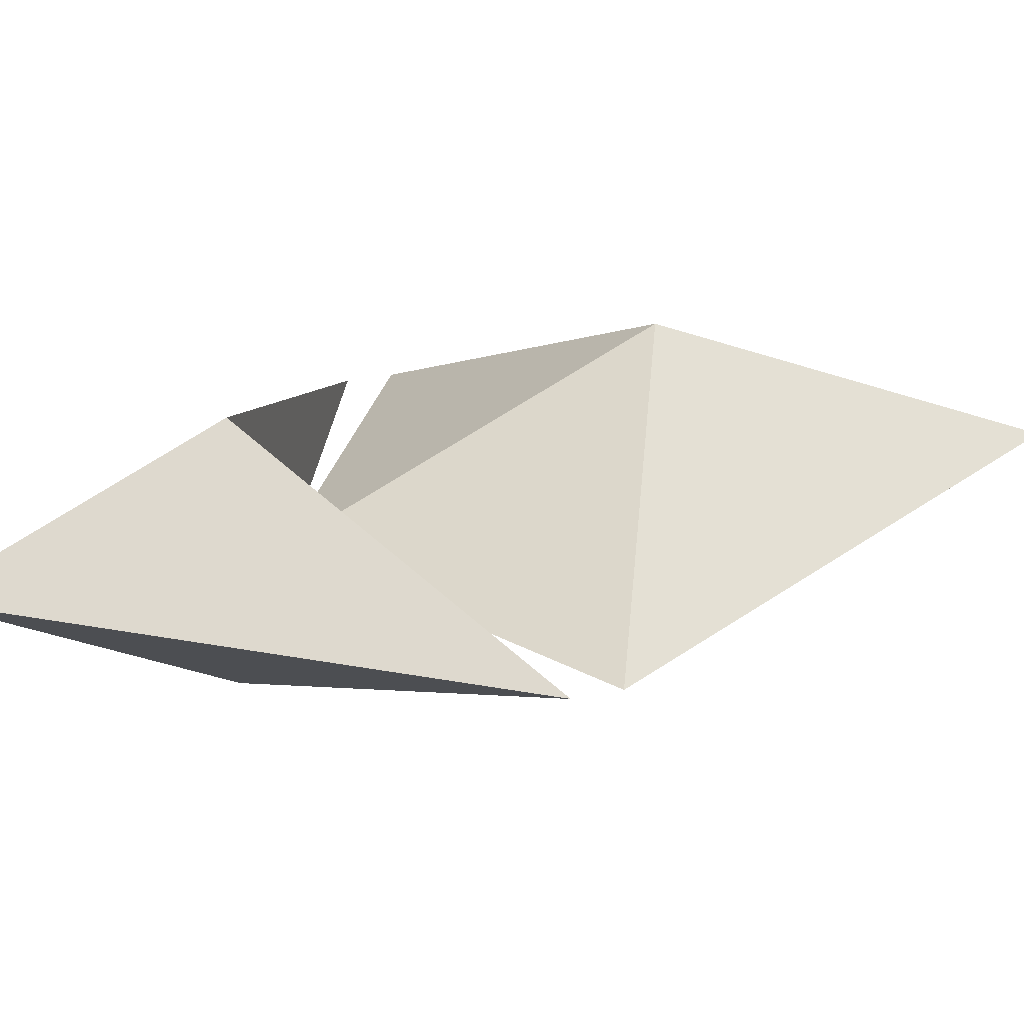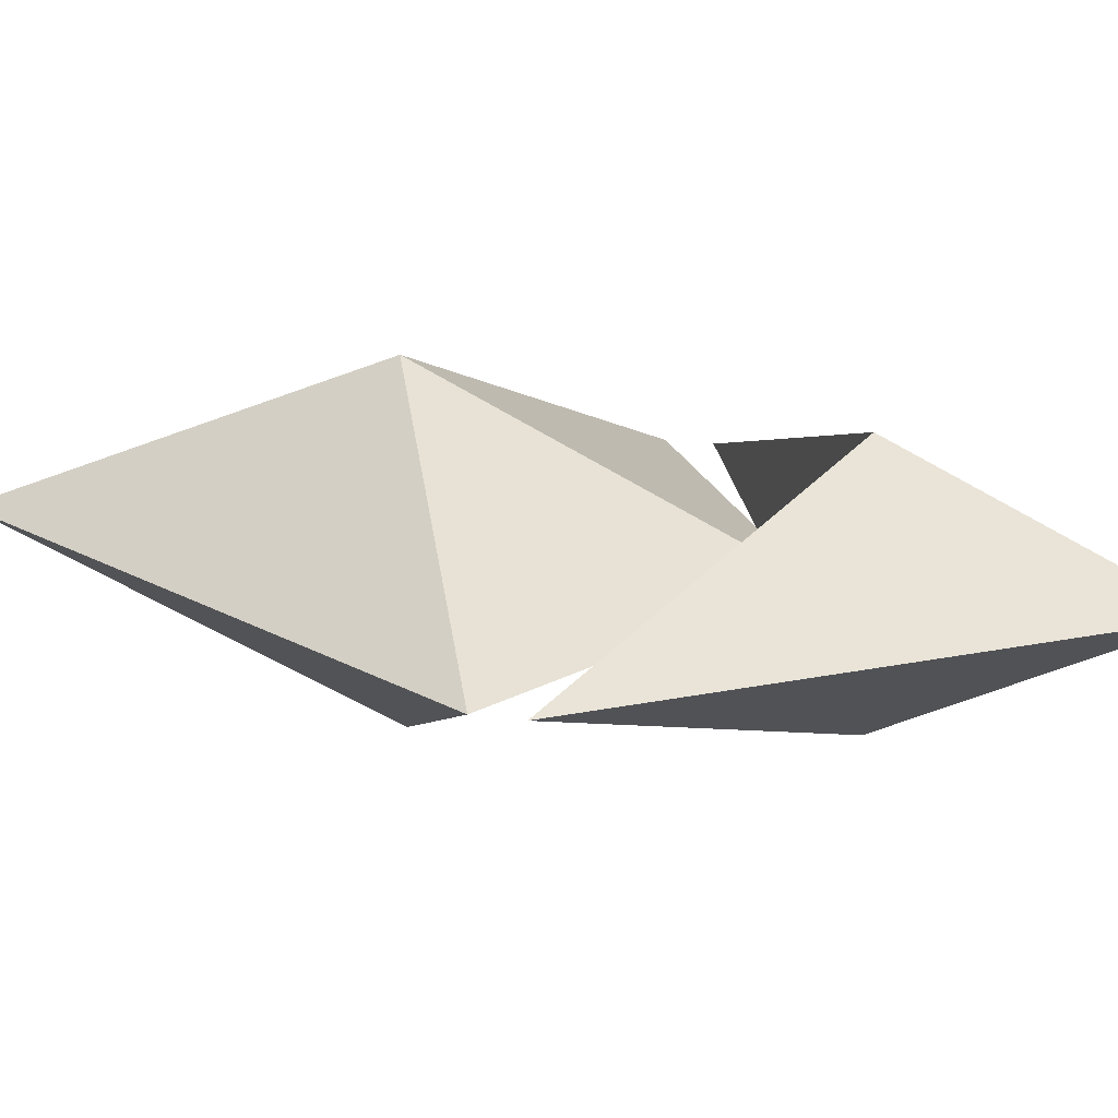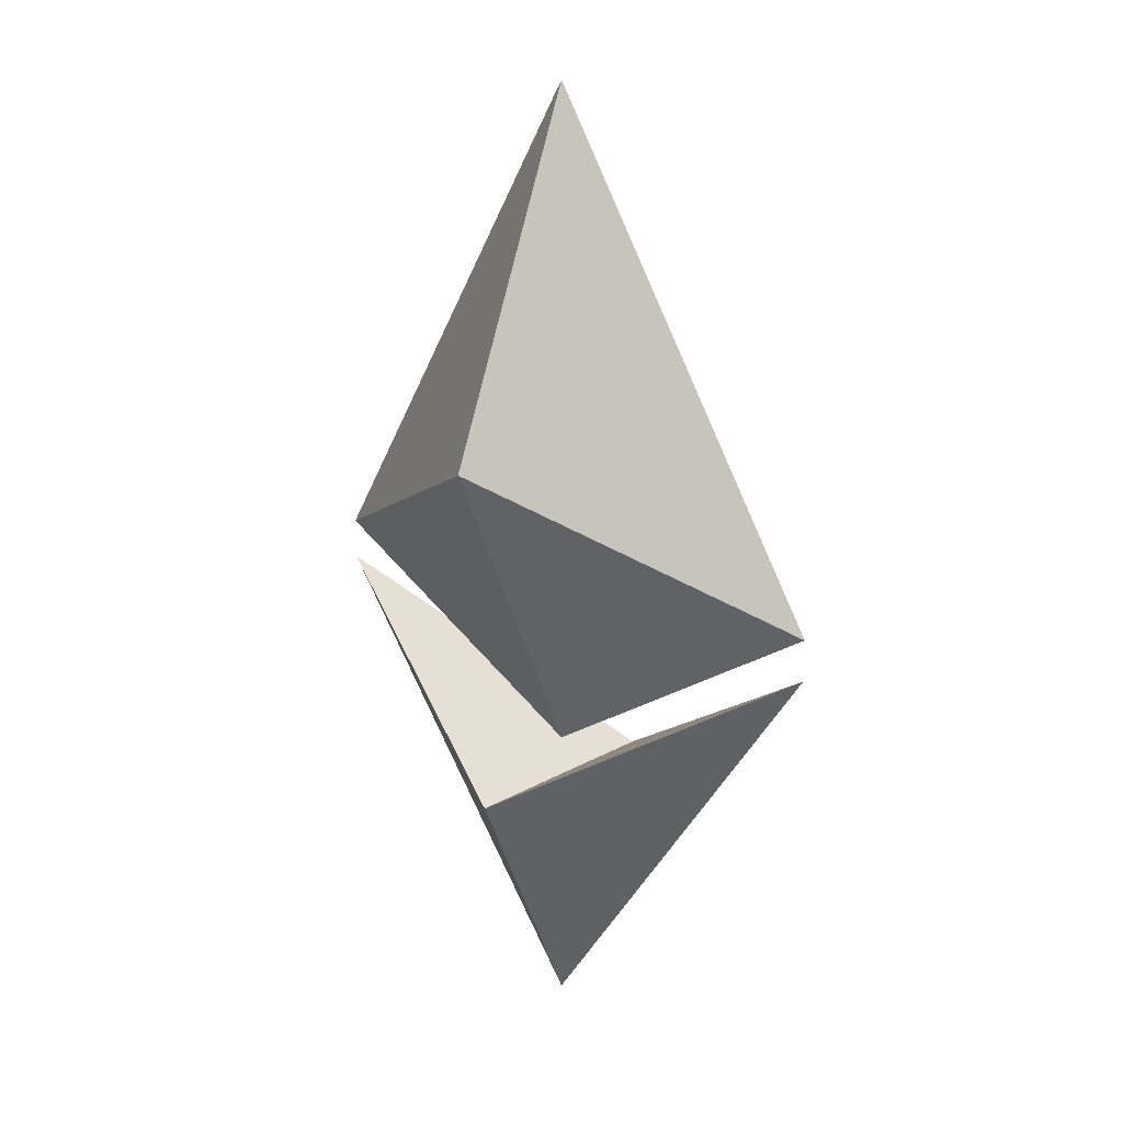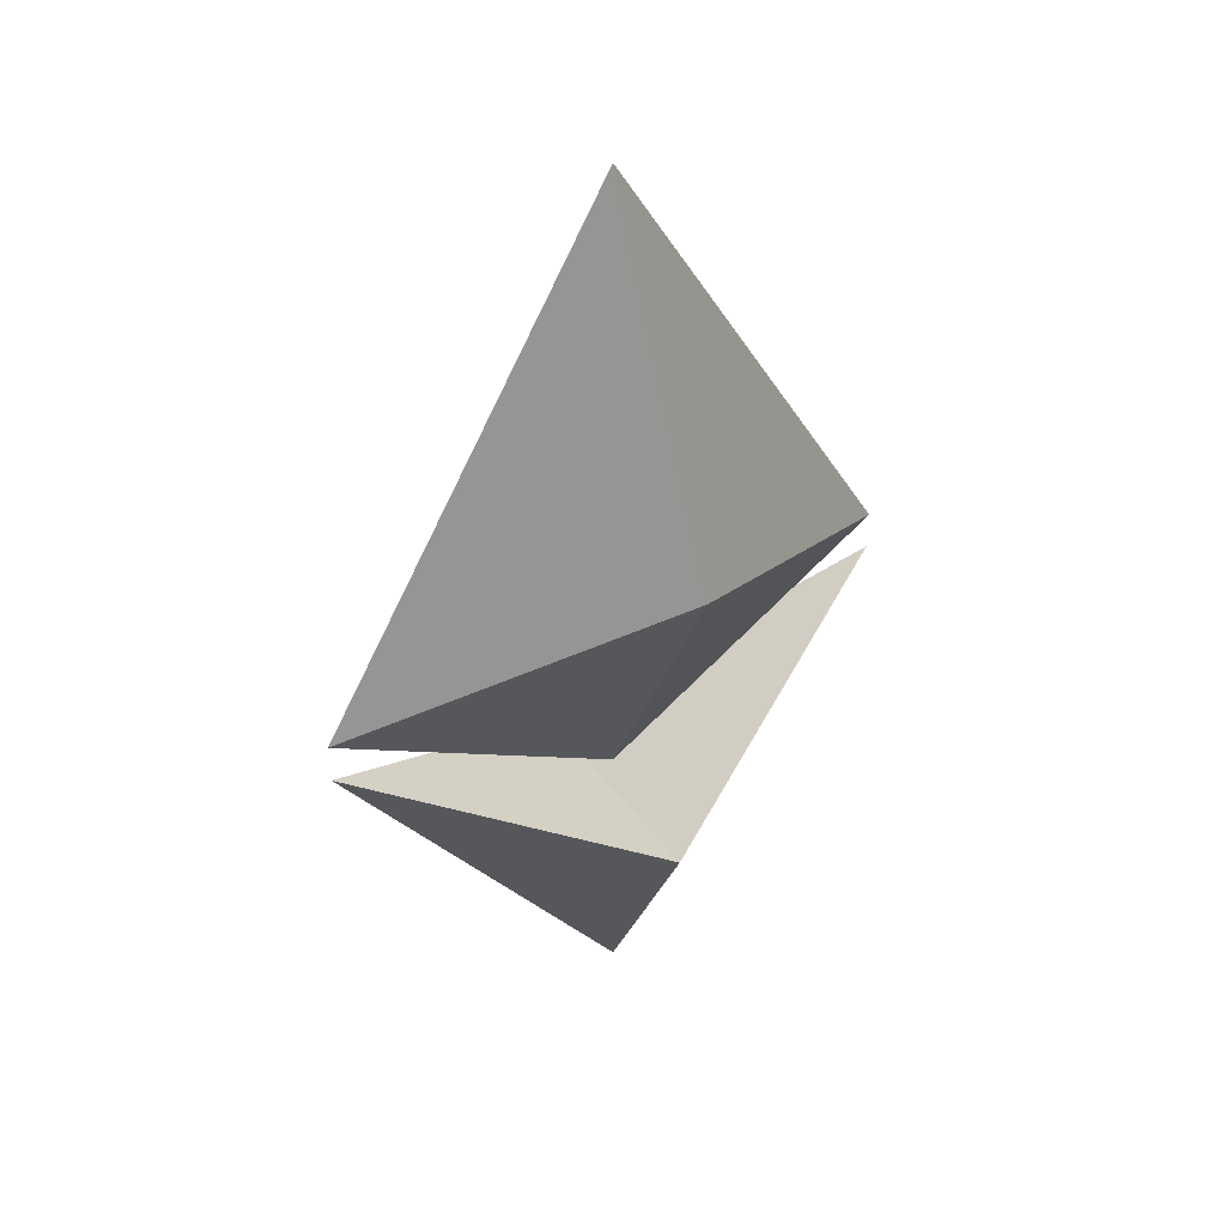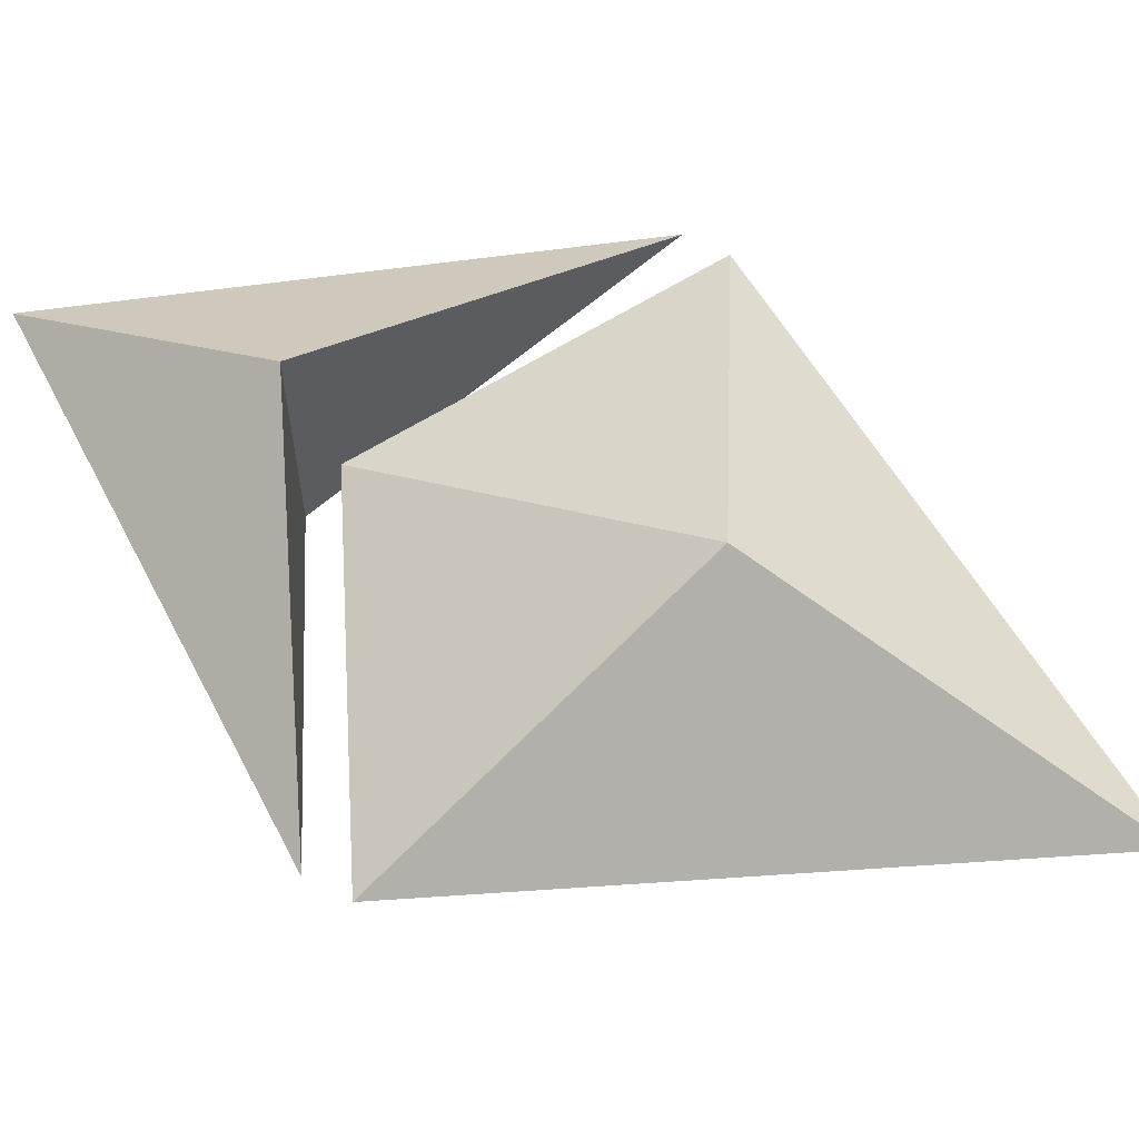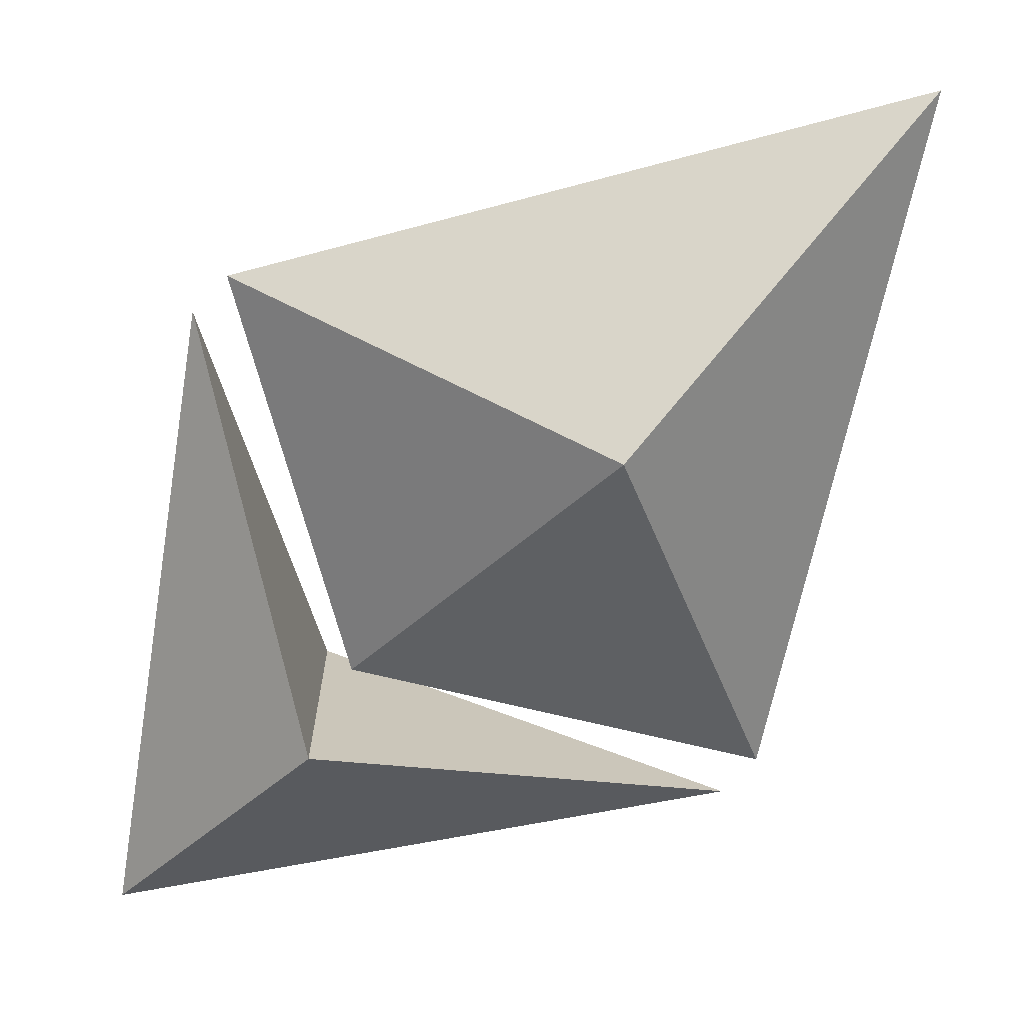
<metadata>
{"format":"obj","ext":"obj","renderer":"f3d","projection":"perspective","resolution":1024,"background":"white","views":[{"elev":26.4,"azim":71.5,"up":"+Z"},{"elev":20.3,"azim":-75.6,"up":"+Z"},{"elev":17.6,"azim":40.9,"up":"+Y"},{"elev":41.5,"azim":147.1,"up":"+Y"},{"elev":63.0,"azim":117.3,"up":"+Z"},{"elev":-71.6,"azim":136.0,"up":"+Z"}]}
</metadata>
<code>
v  0 82.5 0
v  -0 22.75 25
v  50 0 0
v  0 22.75 -25
v  -50 0 -0
v  0 -29.5 -0
v  0 -77.5 0
v  50 -6.806 0
v  -0 -36.31 19.71
v  0 -36.31 -19.71
v  -50 -6.806 -0
g Ethereum
f 1 2 3
f 1 3 4
f 1 4 5
f 1 5 2
f 2 6 3
f 3 6 4
f 4 6 5
f 5 6 2
f 7 8 9
f 7 10 8
f 7 11 10
f 7 9 11
f 9 8 10
f 10 11 9

</code>
